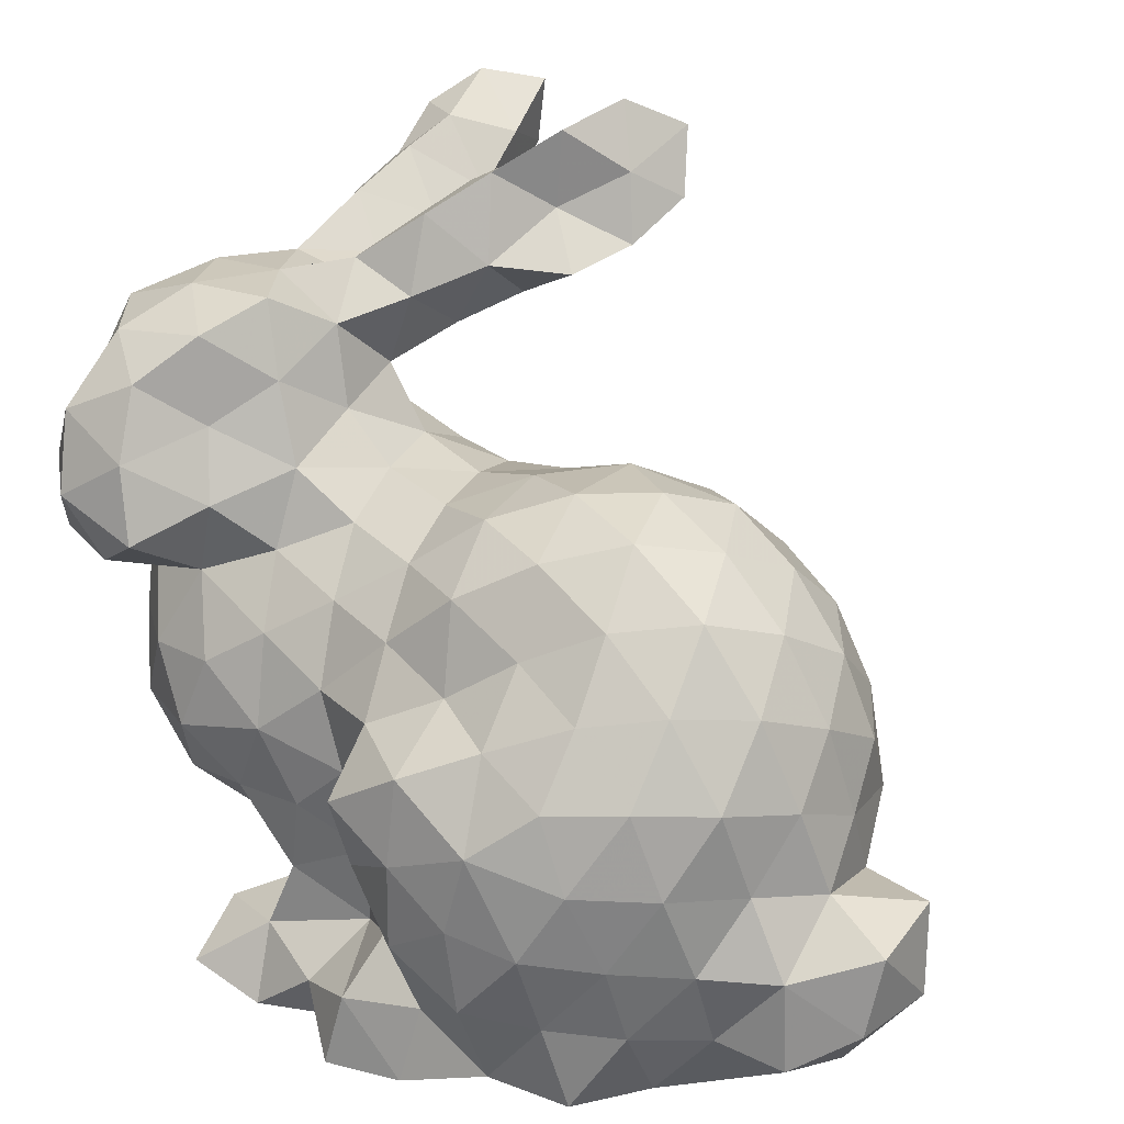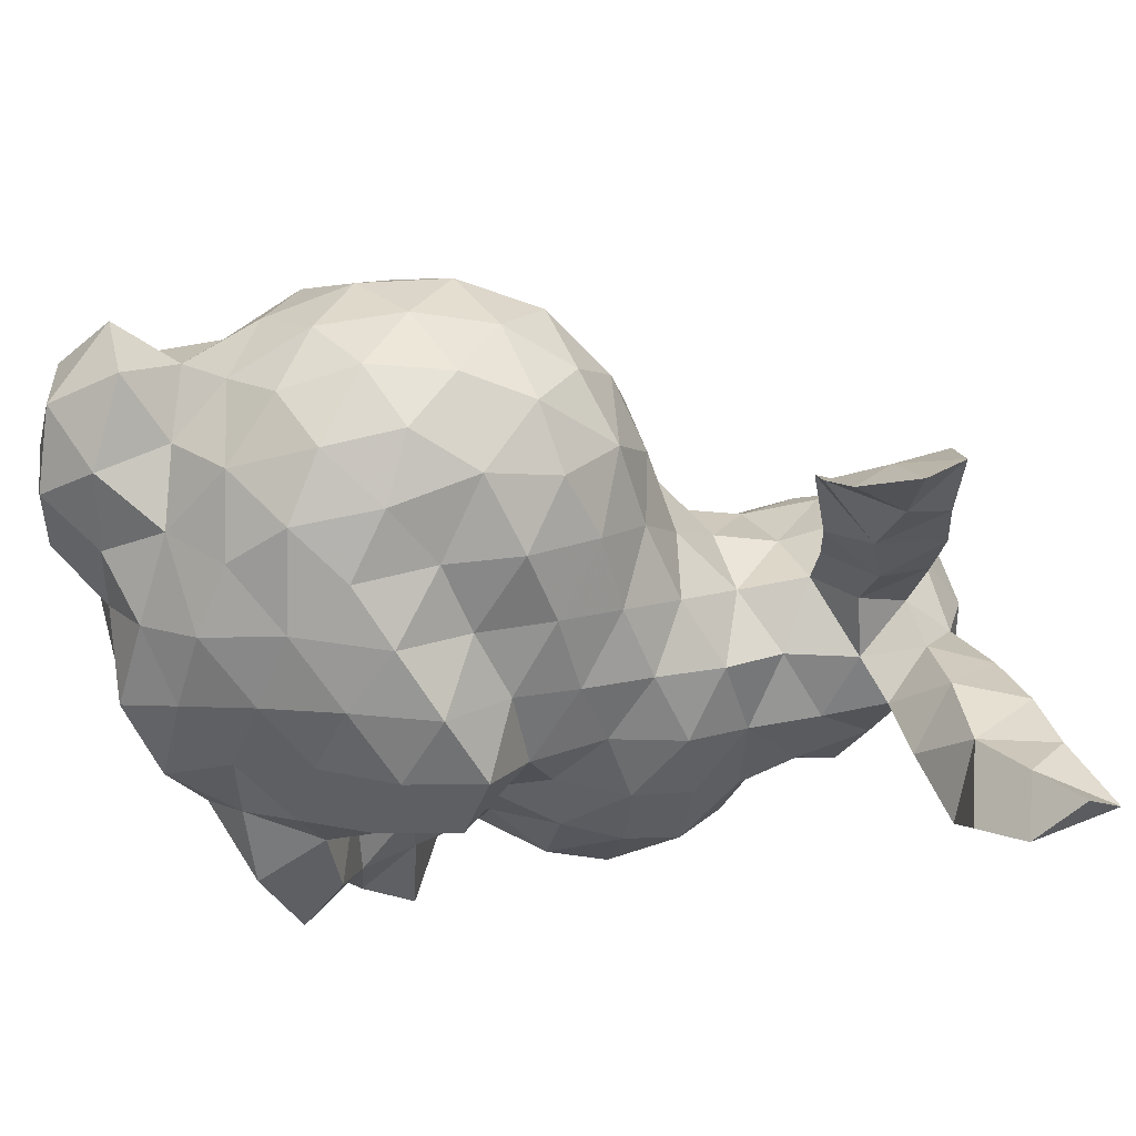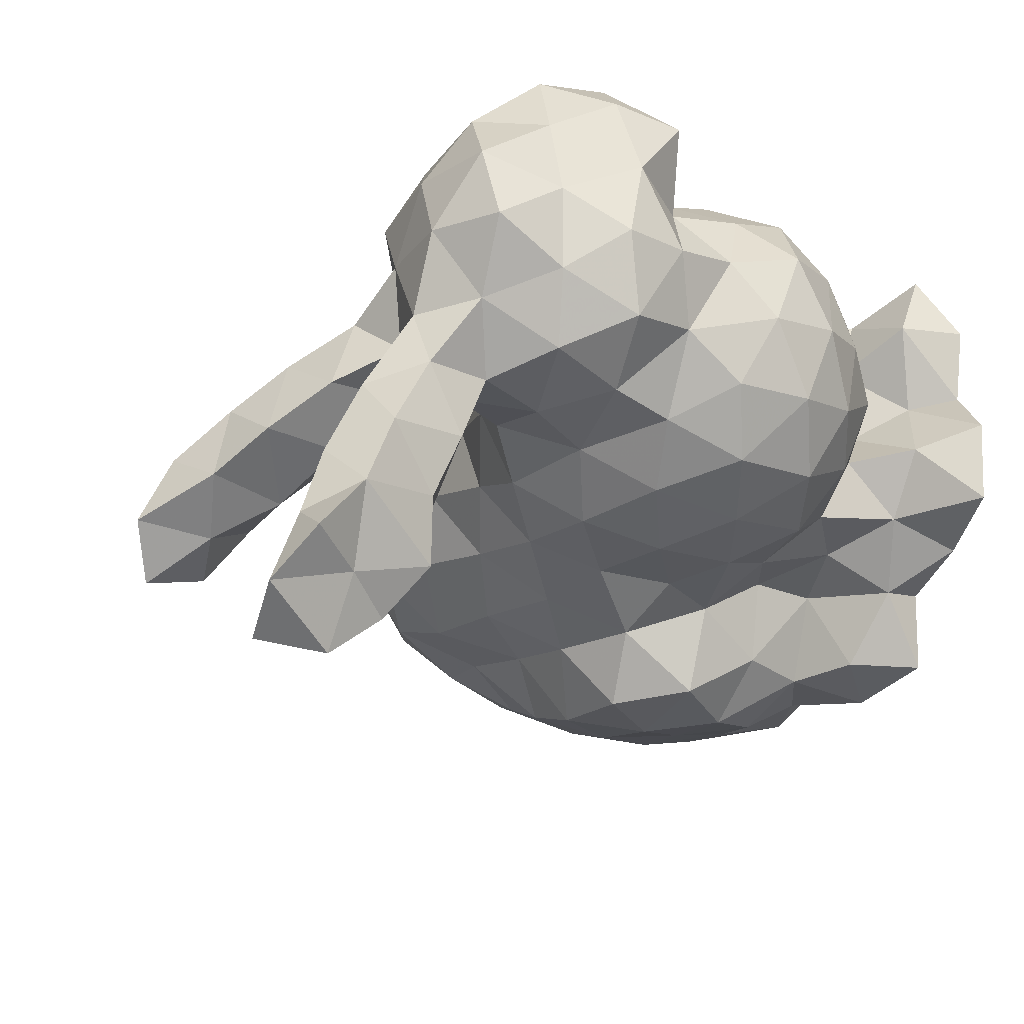
<metadata>
{"format":"obj","ext":"obj","renderer":"f3d","projection":"perspective","resolution":1024,"background":"white","views":[{"elev":18.9,"azim":36.3,"up":"+Y"},{"elev":-47.5,"azim":123.1,"up":"+Z"},{"elev":-25.0,"azim":-118.0,"up":"+Z"}]}
</metadata>
<code>
v 0.2157 0.8812 0.4561
v 0.2124 0.7423 0.5366
v 0.07953 0.8172 0.5123
v 0.06819 0.9662 0.4438
v 0.1996 1.003 0.3564
v 0.3442 0.898 0.3651
v 0.3439 0.7644 0.4606
v 0.3248 0.6208 0.542
v 0.1954 0.6111 0.6113
v 0.07596 0.6886 0.607
v -0.05147 0.7342 0.5433
v -0.06539 0.894 0.5034
v -0.08611 0.9978 0.385
v 0.04044 1.045 0.301
v 0.1511 1.044 0.2029
v 0.2949 0.9723 0.2284
v 0.4099 0.8525 0.2252
v 0.4444 0.7496 0.3465
v 0.4343 0.6112 0.4412
v 0.3689 0.467 0.5098
v 0.2423 0.4749 0.6053
v 0.09004 0.5278 0.6747
v -0.0498 0.6353 0.6782
v -0.1874 0.671 0.5882
v -0.1964 0.7931 0.5179
v -0.2156 0.906 0.43
v -0.2299 0.9776 0.3101
v -0.1008 1.034 0.2262
v 0.02277 1.05 0.1121
v 0.216 1.002 0.07584
v 0.3408 0.9162 0.08566
v 0.444 0.7837 0.08629
v 0.4889 0.6987 0.2054
v 0.4979 0.5829 0.3022
v 0.4544 0.4501 0.3795
v 0.3954 0.3139 0.4501
v 0.2799 0.3262 0.544
v 0.1631 0.3469 0.6325
v 0.04132 0.3807 0.6678
v -0.06566 0.4751 0.6832
v -0.1971 0.5573 0.6773
v -0.3263 0.6834 0.5402
v -0.2854 0.5383 0.5347
v -0.3429 0.8268 0.48
v -0.3733 0.938 0.3862
v -0.3831 1.01 0.2744
v -0.2605 0.9981 0.1743
v -0.1391 1.003 0.07699
v -0.04049 0.9693 -0.02997
v 0.1065 0.9867 -0.01278
v 0.2274 0.8971 -0.06692
v 0.3574 0.8262 -0.02814
v 0.4189 0.6826 -0.05023
v 0.493 0.6348 0.05993
v 0.5103 0.5301 0.149
v 0.5258 0.4262 0.2467
v 0.5175 0.3061 0.3715
v 0.3926 0.1728 0.388
v 0.2834 0.1811 0.485
v 0.1662 0.1978 0.5686
v 0.04351 0.2221 0.6382
v -0.08936 0.3122 0.6557
v -0.1995 0.4189 0.6187
v -0.4556 0.5877 0.5629
v -0.4629 0.7554 0.5304
v -0.2733 0.3781 0.4899
v -0.397 0.4492 0.5328
v -0.496 0.8816 0.4544
v -0.4775 1.025 0.416
v -0.4714 1.104 0.2816
v -0.417 1.036 0.1335
v -0.302 0.9784 0.03711
v -0.1919 0.9191 -0.05331
v -0.08545 0.8468 -0.1354
v 0.0676 0.8824 -0.1253
v 0.1502 0.7555 -0.1481
v 0.2918 0.7392 -0.1239
v 0.3611 0.5801 -0.1416
v 0.4602 0.5091 -0.03518
v 0.4926 0.4007 0.07217
v 0.6433 0.3965 0.118
v 0.6552 0.3578 0.2819
v 0.6248 0.2102 0.2922
v 0.5144 0.1385 0.3562
v 0.3868 0.04702 0.2661
v 0.2807 0.05143 0.4016
v 0.1873 0.03762 0.5193
v 0.04426 0.06636 0.5595
v -0.08308 0.1653 0.5814
v -0.1855 0.2689 0.5499
v -0.5366 0.4503 0.5278
v -0.6357 0.5548 0.5682
v -0.5753 0.6882 0.5633
v -0.6305 0.832 0.5047
v -0.2955 0.2268 0.4607
v -0.4364 0.3083 0.5047
v -0.5728 0.9682 0.5377
v -0.5194 1.174 0.408
v -0.6031 1.099 0.5003
v -0.4969 1.253 0.2759
v -0.4788 1.161 0.153
v -0.5365 1.063 0.04704
v -0.451 0.9834 -0.01901
v -0.3468 0.8893 -0.08093
v -0.2429 0.7942 -0.1467
v -0.1453 0.709 -0.2039
v 0.004047 0.7269 -0.1763
v 0.2318 0.6233 -0.1967
v 0.1052 0.6329 -0.2571
v 0.3525 0.4366 -0.1415
v 0.2178 0.4801 -0.2314
v 0.4053 0.3321 -0.0427
v 0.5518 0.2807 0.008042
v 0.649 0.2318 0.1341
v 0.534 0.1037 0.2009
v 0.4105 0.04384 0.09302
v 0.2246 0.0218 0.2755
v 0.2504 0.01995 0.1324
v 0.1057 0.04213 0.3973
v -0.03208 0.04451 0.476
v -0.1191 0.0216 0.5986
v -0.2275 0.1581 0.62
v -0.5632 0.3508 0.4236
v -0.6931 0.4342 0.4838
v -0.7887 0.5653 0.4902
v -0.7157 0.6873 0.5368
v -0.7605 0.8074 0.4822
v -0.7671 0.8501 0.606
v -0.6556 0.9081 0.6553
v -0.3668 0.12 0.5507
v -0.4939 0.1831 0.5096
v -0.5113 0.2325 0.3746
v -0.679 1.049 0.6448
v -0.6153 1.26 0.5028
v -0.5558 1.314 0.3898
v -0.6917 1.179 0.5927
v -0.5203 1.355 0.1945
v -0.6394 1.329 0.2638
v -0.4098 1.295 0.1764
v -0.3793 1.235 0.08338
v -0.5078 1.244 0.07083
v -0.6141 1.185 0.03706
v -0.6873 1.058 0.007928
v -0.6222 0.9309 -0.01076
v -0.5105 0.8631 -0.09828
v -0.3916 0.7569 -0.1338
v -0.2977 0.6451 -0.2088
v -0.2044 0.6236 -0.3268
v -0.04122 0.6382 -0.3115
v 0.05699 0.494 -0.2945
v 0.2779 0.3229 -0.1972
v 0.1294 0.3493 -0.2637
v 0.3009 0.2001 -0.1169
v 0.4164 0.1891 -0.01745
v 0.5403 0.1377 0.05054
v 0.2935 0.1034 -0.001811
v 0.07911 0.0271 0.2448
v 0.1742 0.02167 -0.006638
v 0.07163 0.02797 0.09325
v -0.04654 0.08083 0.3385
v -0.1967 0.08047 0.4524
v -0.2671 0.0214 0.6247
v -0.5969 0.3017 0.2833
v -0.7128 0.3585 0.3534
v -0.8163 0.4776 0.3792
v -0.8382 0.7029 0.4327
v -0.8995 0.6062 0.3484
v -0.8495 0.8529 0.3985
v -0.9112 0.8719 0.5505
v -0.8102 0.9762 0.6623
v -0.3494 0.03023 0.4927
v -0.49 0.03748 0.5542
v -0.615 0.09886 0.5808
v -0.6461 0.1679 0.4396
v -0.5848 0.1213 0.2867
v -0.5097 0.217 0.2284
v -0.8228 1.123 0.6263
v -0.7915 1.25 0.5205
v -0.7235 1.319 0.4012
v -0.6038 1.298 0.1186
v -0.5111 1.394 0.06879
v -0.4049 1.438 0.1404
v -0.7935 1.33 0.2605
v -0.7233 1.33 0.1202
v -0.2897 1.354 0.1064
v -0.2806 1.292 0.01638
v -0.409 1.334 -0.01312
v -0.6298 1.317 0.005243
v -0.6369 1.221 -0.08809
v -0.7384 1.191 0.01687
v -0.8275 1.09 0.06577
v -0.7871 0.9477 0.03542
v -0.6561 0.7868 -0.07736
v -0.766 0.8254 0.01262
v -0.5431 0.7125 -0.1374
v -0.4189 0.6155 -0.1432
v -0.3574 0.4935 -0.15
v -0.3007 0.5009 -0.3098
v -0.1119 0.4949 -0.3346
v -0.02736 0.3628 -0.2935
v 0.1755 0.2007 -0.2167
v 0.02586 0.214 -0.249
v 0.1846 0.06207 -0.1462
v -0.05442 0.06712 0.1839
v 0.0436 0.05932 -0.07088
v -0.05788 0.09385 0.02729
v -0.1944 0.07202 0.2866
v -0.336 0.04084 0.3467
v -0.5884 0.2865 0.1247
v -0.7187 0.3261 0.188
v -0.8075 0.415 0.2487
v -0.8853 0.5264 0.2204
v -0.8964 0.7585 0.2996
v -0.9142 0.67 0.1953
v -0.9276 0.8835 0.2735
v -0.9456 0.9773 0.4151
v -0.9168 1.013 0.5599
v -0.497 0.03561 0.3983
v -0.662 0.02907 0.4539
v -0.6394 0.03381 0.3078
v -0.7457 0.06587 0.1931
v -0.6664 0.1753 0.1472
v -0.8938 1.141 0.486
v -0.8833 1.276 0.3942
v -0.4099 1.475 0.0002571
v -0.3085 1.512 0.07171
v -0.8231 1.243 0.1301
v -0.913 1.255 0.2554
v -0.7777 1.321 0.003406
v -0.7034 1.417 -0.03224
v -0.2333 1.444 -0.01792
v -0.1646 1.341 0.0294
v -0.2764 1.39 -0.08137
v -0.6051 1.364 -0.1382
v -0.6458 1.255 -0.2284
v -0.756 1.247 -0.1173
v -0.8958 1.118 0.1889
v -0.9125 0.9711 0.122
v -0.8644 0.8353 0.1514
v -0.7844 0.677 -0.04447
v -0.6686 0.618 -0.1062
v -0.8642 0.726 0.06731
v -0.5411 0.5536 -0.1326
v -0.4769 0.4309 -0.08231
v -0.35 0.358 -0.06649
v -0.3073 0.351 -0.2173
v -0.2014 0.371 -0.3222
v -0.1256 0.2486 -0.2876
v 0.0383 0.05586 -0.2014
v -0.1132 0.1229 -0.2126
v -0.1993 0.07434 0.1281
v -0.1142 0.03051 -0.1375
v -0.1944 0.08656 -0.02579
v -0.3335 0.03711 0.1953
v -0.4807 0.0456 0.25
v -0.5808 0.176 0.02576
v -0.5632 0.3441 0.001395
v -0.6996 0.3793 0.04217
v -0.8131 0.4467 0.1006
v -0.8713 0.5811 0.06752
v -0.9569 1.01 0.2663
v -0.9118 1.126 0.3452
v -0.6034 0.02536 0.1487
v -0.733 0.0662 0.03671
v -0.2991 1.535 -0.06037
v -0.213 1.585 -0.007706
v -0.7895 1.393 -0.131
v -0.6926 1.481 -0.17
v -0.1237 1.508 -0.08951
v -0.1058 1.384 -0.07075
v -0.1913 1.494 -0.1413
v -0.6082 1.391 -0.2916
v -0.7431 1.295 -0.2382
v -0.7167 1.284 -0.3589
v -0.7706 0.5156 -0.03682
v -0.6405 0.4554 -0.08285
v -0.4568 0.2562 -0.0207
v -0.3244 0.2177 -0.06038
v -0.2546 0.2136 -0.2222
v -0.2611 0.04872 -0.2423
v -0.3362 0.08443 0.03524
v -0.2986 0.07216 -0.1182
v -0.4622 0.03231 0.09387
v -0.5906 0.03844 -0.01852
v -0.4793 0.1256 -0.08752
v -0.1603 1.63 -0.1192
v -0.7927 1.444 -0.26
v -0.6958 1.522 -0.2987
v -0.08547 1.58 -0.2108
v -0.06605 1.457 -0.1739
v -0.6174 1.483 -0.407
v -0.6552 1.345 -0.4469
v -0.7167 1.428 -0.3984
v -0.3802 0.1598 -0.2171
v -0.4347 0.02748 -0.2188
v -0.4494 0.03266 -0.06581
v -0.7973 1.529 -0.3631
v -0.7374 1.589 -0.454
v -0.6277 1.571 -0.5155
v -0.654 1.444 -0.5279
f 1 3 2
f 1 4 3
f 1 5 4
f 1 6 5
f 1 7 6
f 2 7 1
f 2 8 7
f 2 9 8
f 2 10 9
f 3 10 2
f 3 11 10
f 3 12 11
f 4 12 3
f 4 13 12
f 4 14 13
f 5 14 4
f 5 15 14
f 5 16 15
f 6 16 5
f 6 17 16
f 6 18 17
f 7 18 6
f 7 19 18
f 8 19 7
f 8 20 19
f 8 21 20
f 9 21 8
f 9 22 21
f 10 22 9
f 10 23 22
f 11 23 10
f 11 24 23
f 11 25 24
f 12 25 11
f 12 26 25
f 13 26 12
f 13 27 26
f 13 28 27
f 14 28 13
f 14 29 28
f 15 29 14
f 16 30 15
f 15 30 29
f 16 31 30
f 17 31 16
f 17 32 31
f 17 33 32
f 18 33 17
f 19 34 18
f 18 34 33
f 19 35 34
f 20 35 19
f 20 36 35
f 20 37 36
f 21 37 20
f 21 38 37
f 22 38 21
f 22 39 38
f 22 40 39
f 23 40 22
f 23 41 40
f 24 41 23
f 25 42 24
f 42 43 24
f 24 43 41
f 25 44 42
f 26 44 25
f 26 45 44
f 27 45 26
f 27 46 45
f 27 47 46
f 28 47 27
f 28 48 47
f 29 48 28
f 29 49 48
f 29 50 49
f 30 50 29
f 30 51 50
f 31 51 30
f 31 52 51
f 32 52 31
f 32 53 52
f 33 54 32
f 32 54 53
f 33 55 54
f 34 55 33
f 34 56 55
f 35 56 34
f 36 57 35
f 35 57 56
f 36 58 57
f 36 59 58
f 37 59 36
f 38 60 37
f 37 60 59
f 39 61 38
f 38 61 60
f 39 62 61
f 40 62 39
f 41 63 40
f 40 63 62
f 43 63 41
f 42 64 43
f 42 65 64
f 44 65 42
f 43 66 63
f 43 67 66
f 64 67 43
f 45 68 44
f 44 68 65
f 45 69 68
f 46 69 45
f 46 70 69
f 47 71 46
f 46 71 70
f 47 72 71
f 48 72 47
f 49 73 48
f 48 73 72
f 49 74 73
f 49 75 74
f 51 75 50
f 50 75 49
f 51 76 75
f 51 77 76
f 52 77 51
f 53 77 52
f 53 78 77
f 54 79 53
f 53 79 78
f 55 79 54
f 56 80 55
f 55 80 79
f 56 81 80
f 56 82 81
f 57 82 56
f 57 83 82
f 57 84 83
f 58 84 57
f 58 85 84
f 58 86 85
f 59 86 58
f 59 87 86
f 60 87 59
f 60 88 87
f 61 88 60
f 61 89 88
f 62 89 61
f 62 90 89
f 63 90 62
f 66 90 63
f 64 91 67
f 64 92 91
f 64 93 92
f 65 93 64
f 68 94 65
f 65 94 93
f 66 95 90
f 66 96 95
f 91 96 67
f 67 96 66
f 68 97 94
f 69 97 68
f 70 98 69
f 69 99 97
f 98 99 69
f 70 100 98
f 70 101 100
f 71 101 70
f 71 102 101
f 71 103 102
f 72 103 71
f 72 104 103
f 73 104 72
f 73 105 104
f 74 105 73
f 74 106 105
f 74 107 106
f 76 107 75
f 75 107 74
f 77 108 76
f 78 108 77
f 108 109 76
f 76 109 107
f 79 110 78
f 110 111 78
f 78 111 108
f 108 111 109
f 79 112 110
f 80 112 79
f 80 113 112
f 81 113 80
f 81 114 113
f 82 114 81
f 83 114 82
f 84 115 83
f 85 115 84
f 83 115 114
f 85 116 115
f 86 117 85
f 117 118 85
f 85 118 116
f 86 119 117
f 88 119 87
f 87 119 86
f 88 120 119
f 88 121 120
f 89 121 88
f 89 122 121
f 90 122 89
f 95 122 90
f 91 123 96
f 92 124 91
f 91 124 123
f 92 125 124
f 92 126 125
f 93 126 92
f 94 126 93
f 94 127 126
f 94 128 127
f 94 129 128
f 97 129 94
f 95 130 122
f 96 131 95
f 95 131 130
f 96 132 131
f 123 132 96
f 97 133 129
f 99 133 97
f 98 134 99
f 98 135 134
f 100 135 98
f 99 136 133
f 134 136 99
f 137 138 100
f 100 138 135
f 100 139 137
f 101 139 100
f 101 140 139
f 101 141 140
f 101 142 141
f 102 142 101
f 102 143 142
f 103 144 102
f 102 144 143
f 103 145 144
f 104 145 103
f 104 146 145
f 105 146 104
f 105 147 146
f 106 147 105
f 106 148 147
f 106 149 148
f 109 149 107
f 107 149 106
f 109 150 149
f 111 150 109
f 110 151 111
f 112 151 110
f 111 152 150
f 151 152 111
f 112 153 151
f 112 154 153
f 113 154 112
f 154 155 116
f 116 155 115
f 115 155 114
f 114 155 113
f 113 155 154
f 116 156 154
f 154 156 153
f 118 156 116
f 117 157 118
f 119 157 117
f 118 158 156
f 118 159 158
f 157 159 118
f 119 160 157
f 120 160 119
f 120 161 160
f 121 161 120
f 121 162 161
f 122 162 121
f 130 162 122
f 123 163 132
f 124 164 123
f 123 164 163
f 124 165 164
f 125 165 124
f 126 166 125
f 127 166 126
f 125 167 165
f 166 167 125
f 127 168 166
f 127 169 168
f 128 169 127
f 128 170 169
f 129 170 128
f 133 170 129
f 130 171 162
f 162 171 161
f 130 172 171
f 131 172 130
f 131 173 172
f 132 174 131
f 131 174 173
f 132 175 174
f 132 176 175
f 163 176 132
f 133 177 170
f 136 177 133
f 134 178 136
f 136 178 177
f 134 179 178
f 135 179 134
f 138 179 135
f 137 180 138
f 142 180 141
f 137 181 180
f 180 181 141
f 139 182 137
f 137 182 181
f 138 183 179
f 138 184 183
f 180 184 138
f 140 185 139
f 139 185 182
f 140 186 185
f 141 187 140
f 140 187 186
f 181 187 141
f 142 188 180
f 180 188 184
f 142 189 188
f 142 190 189
f 143 190 142
f 143 191 190
f 144 192 143
f 143 192 191
f 145 193 144
f 193 194 144
f 144 194 192
f 145 195 193
f 146 195 145
f 146 196 195
f 147 196 146
f 147 197 196
f 147 198 197
f 148 198 147
f 149 199 148
f 148 199 198
f 150 199 149
f 150 200 199
f 152 200 150
f 151 201 152
f 153 201 151
f 152 202 200
f 201 202 152
f 153 203 201
f 156 203 153
f 158 203 156
f 157 204 159
f 160 204 157
f 158 205 203
f 159 205 158
f 159 206 205
f 204 206 159
f 160 207 204
f 161 207 160
f 171 208 161
f 161 208 207
f 163 209 176
f 163 210 209
f 164 210 163
f 164 211 210
f 165 211 164
f 165 212 211
f 167 212 165
f 166 213 167
f 168 213 166
f 213 214 167
f 167 214 212
f 168 215 213
f 168 216 215
f 169 216 168
f 169 217 216
f 177 217 170
f 170 217 169
f 171 218 208
f 172 218 171
f 173 219 172
f 172 219 218
f 174 219 173
f 175 220 174
f 174 220 219
f 219 220 218
f 175 221 220
f 176 222 175
f 175 222 221
f 209 222 176
f 177 223 217
f 178 223 177
f 217 223 216
f 179 224 178
f 178 224 223
f 183 224 179
f 181 225 187
f 182 225 181
f 182 226 225
f 185 226 182
f 184 227 183
f 191 227 190
f 183 228 224
f 227 228 183
f 184 229 227
f 227 229 190
f 184 230 229
f 188 230 184
f 185 231 226
f 185 232 231
f 186 232 185
f 186 233 232
f 225 233 187
f 187 233 186
f 188 234 230
f 189 234 188
f 189 235 234
f 189 236 235
f 190 236 189
f 229 236 190
f 191 237 227
f 227 237 228
f 192 238 191
f 191 238 237
f 194 239 192
f 192 239 238
f 238 239 215
f 215 239 213
f 213 239 214
f 193 240 194
f 193 241 240
f 195 241 193
f 194 242 239
f 239 242 214
f 240 242 194
f 196 243 195
f 195 243 241
f 197 243 196
f 197 244 243
f 197 245 244
f 198 246 197
f 197 246 245
f 200 247 199
f 198 247 246
f 199 247 198
f 200 248 247
f 202 248 200
f 201 249 202
f 203 249 201
f 205 249 203
f 202 250 248
f 249 250 202
f 207 251 204
f 204 251 206
f 205 252 249
f 249 252 250
f 206 252 205
f 206 253 252
f 251 253 206
f 207 254 251
f 208 254 207
f 208 255 254
f 218 255 208
f 220 255 218
f 209 256 222
f 209 257 256
f 210 258 209
f 209 258 257
f 210 259 258
f 211 259 210
f 212 259 211
f 212 260 259
f 242 260 214
f 240 260 242
f 214 260 212
f 215 261 238
f 238 261 237
f 216 261 215
f 216 262 261
f 261 262 237
f 237 262 228
f 228 262 224
f 224 262 223
f 223 262 216
f 220 263 255
f 221 263 220
f 221 264 263
f 222 264 221
f 256 264 222
f 225 265 233
f 226 265 225
f 226 266 265
f 231 266 226
f 229 267 236
f 230 267 229
f 234 268 230
f 230 268 267
f 231 269 266
f 232 270 231
f 231 270 269
f 233 270 232
f 233 271 270
f 265 271 233
f 234 272 268
f 235 272 234
f 236 273 235
f 267 273 236
f 235 274 272
f 273 274 235
f 241 275 240
f 240 275 260
f 260 275 259
f 259 275 258
f 241 276 275
f 275 276 258
f 258 276 257
f 244 276 243
f 257 276 244
f 243 276 241
f 245 277 244
f 257 277 256
f 244 277 257
f 245 278 277
f 246 278 245
f 246 279 278
f 247 279 246
f 248 279 247
f 250 279 248
f 250 280 279
f 252 280 250
f 251 281 253
f 254 281 251
f 252 282 280
f 253 282 252
f 281 282 253
f 254 283 281
f 255 283 254
f 263 283 255
f 256 284 264
f 264 284 263
f 263 284 283
f 256 285 284
f 277 285 256
f 278 285 277
f 265 286 271
f 266 286 265
f 269 286 266
f 267 287 273
f 273 287 274
f 268 287 267
f 268 288 287
f 272 288 268
f 269 289 286
f 286 289 271
f 269 290 289
f 270 290 269
f 289 290 271
f 271 290 270
f 272 291 288
f 272 292 291
f 274 292 272
f 274 293 292
f 287 293 274
f 278 294 285
f 279 294 278
f 280 294 279
f 280 295 294
f 294 295 285
f 282 295 280
f 281 296 282
f 282 296 295
f 285 296 284
f 295 296 285
f 284 296 283
f 283 296 281
f 288 297 287
f 287 297 293
f 288 298 297
f 297 298 293
f 291 298 288
f 291 299 298
f 293 300 292
f 298 300 293
f 299 300 298
f 291 300 299
f 292 300 291

</code>
